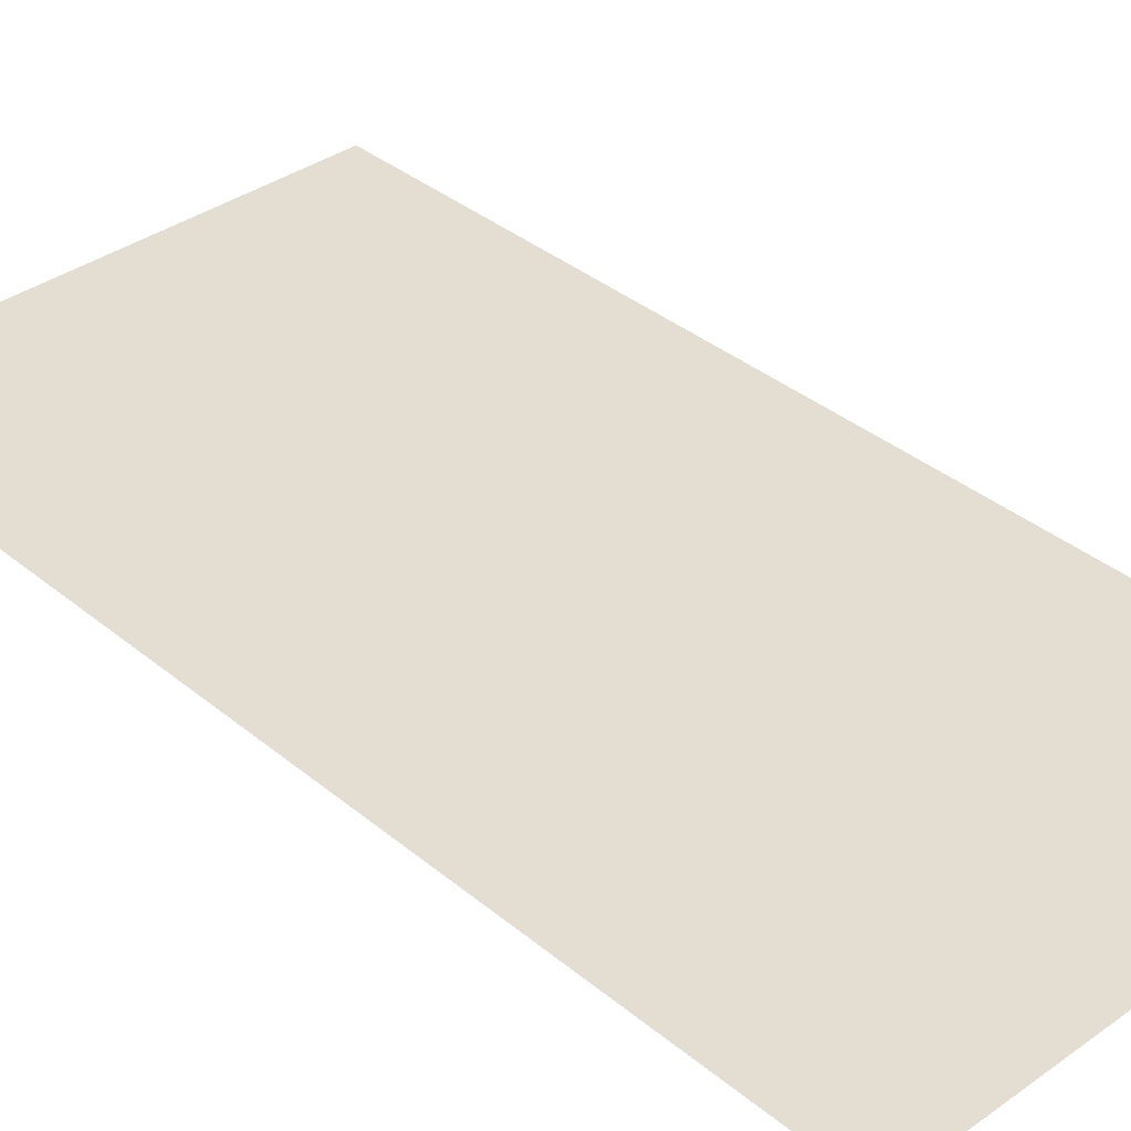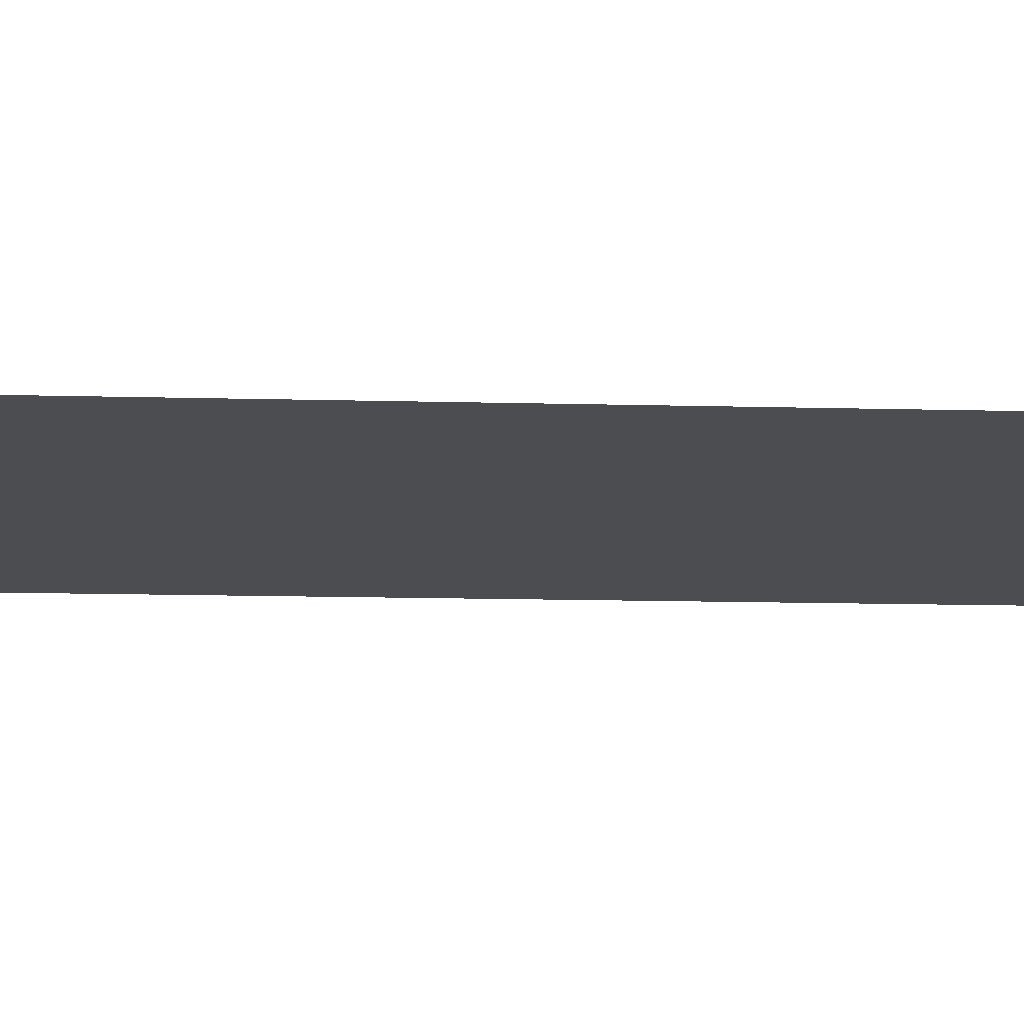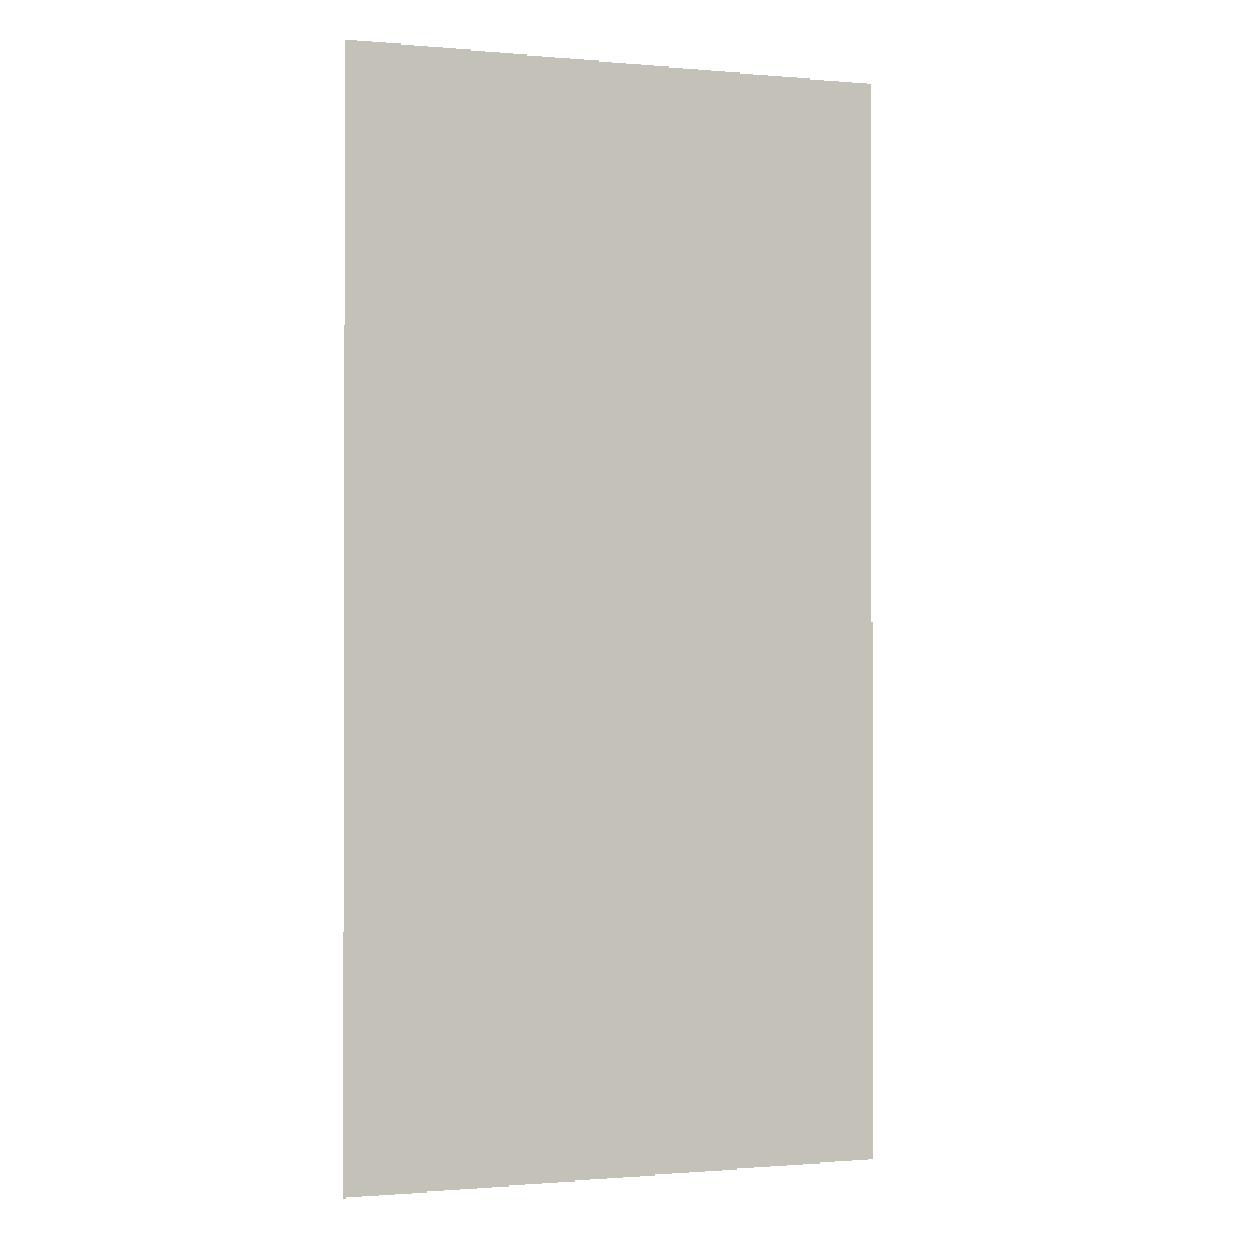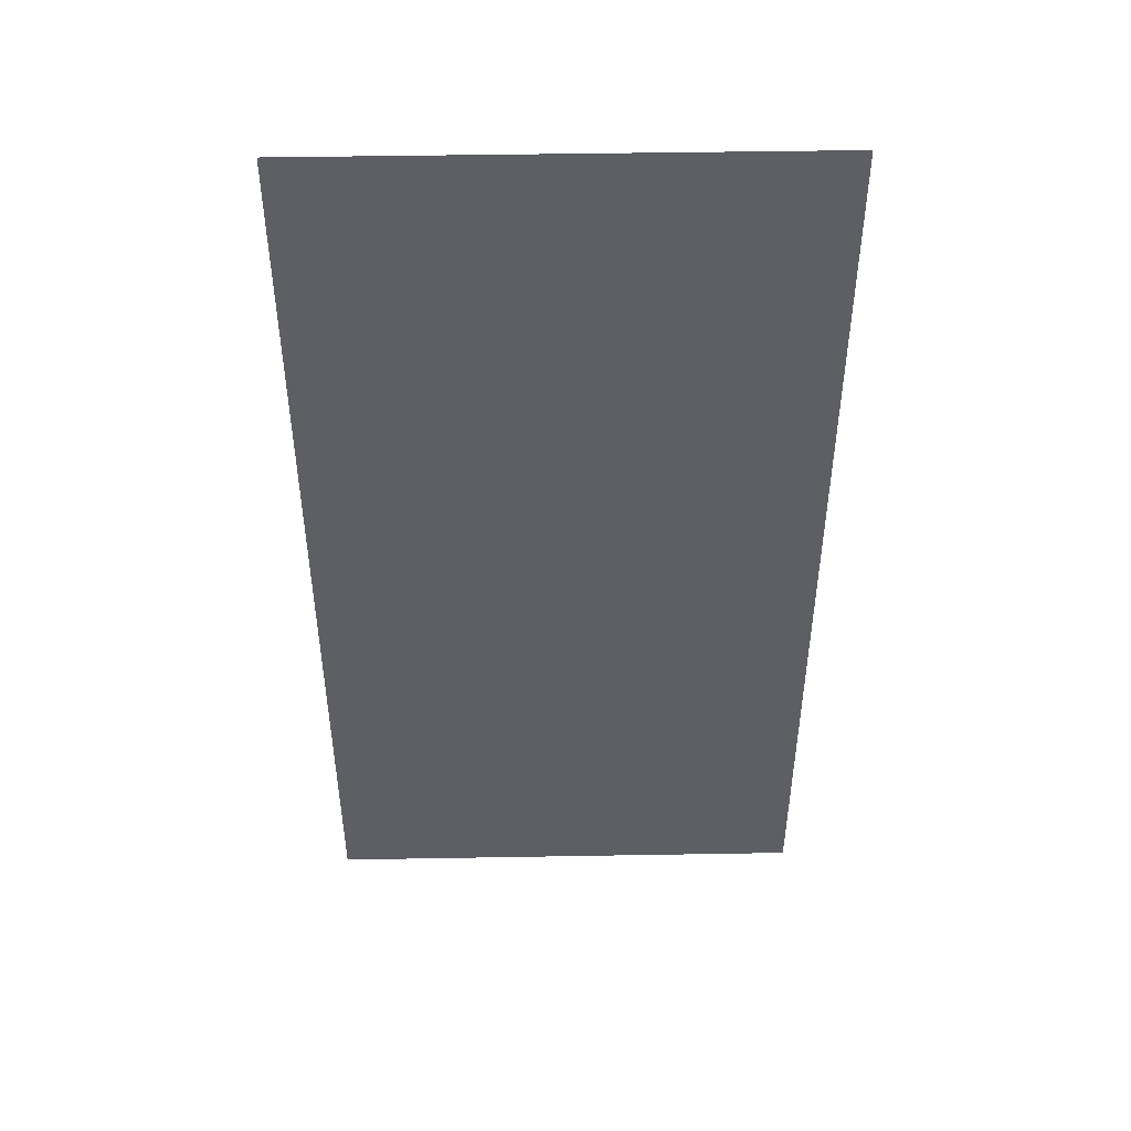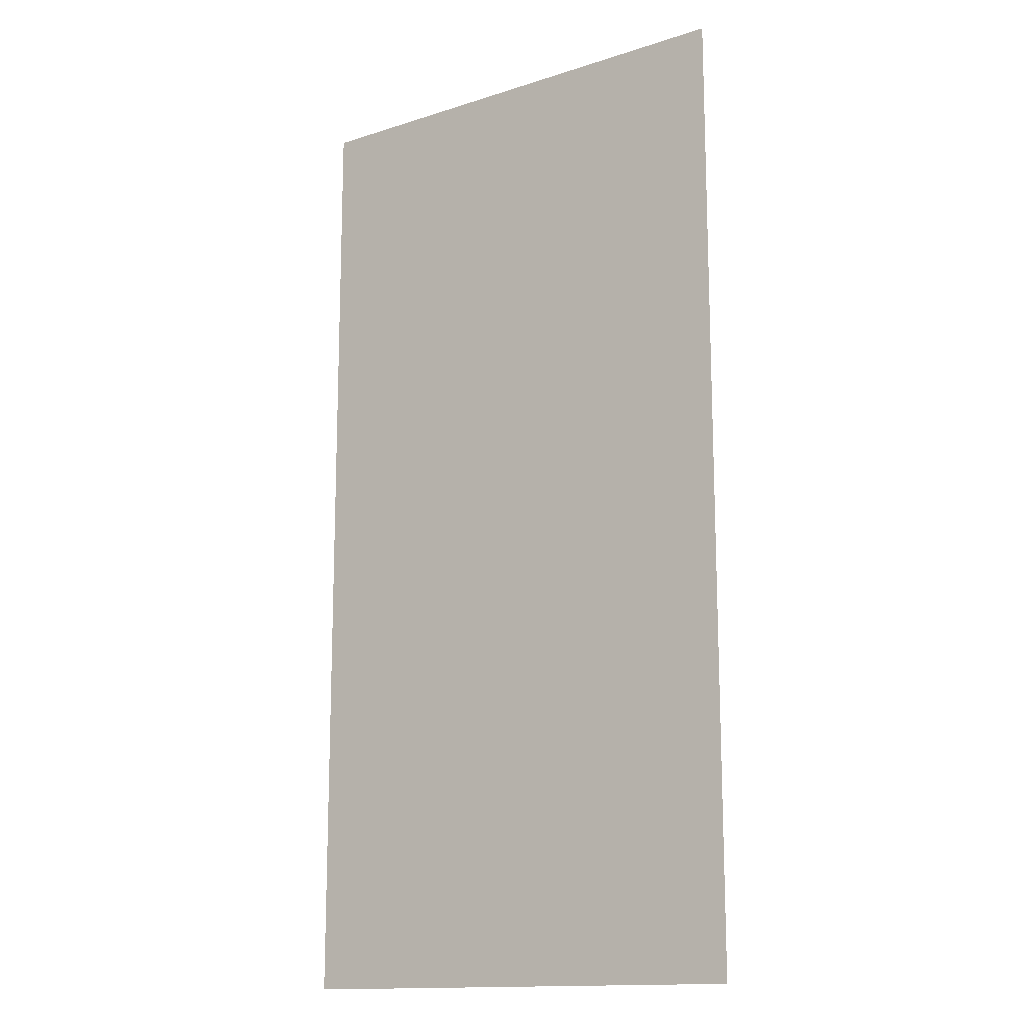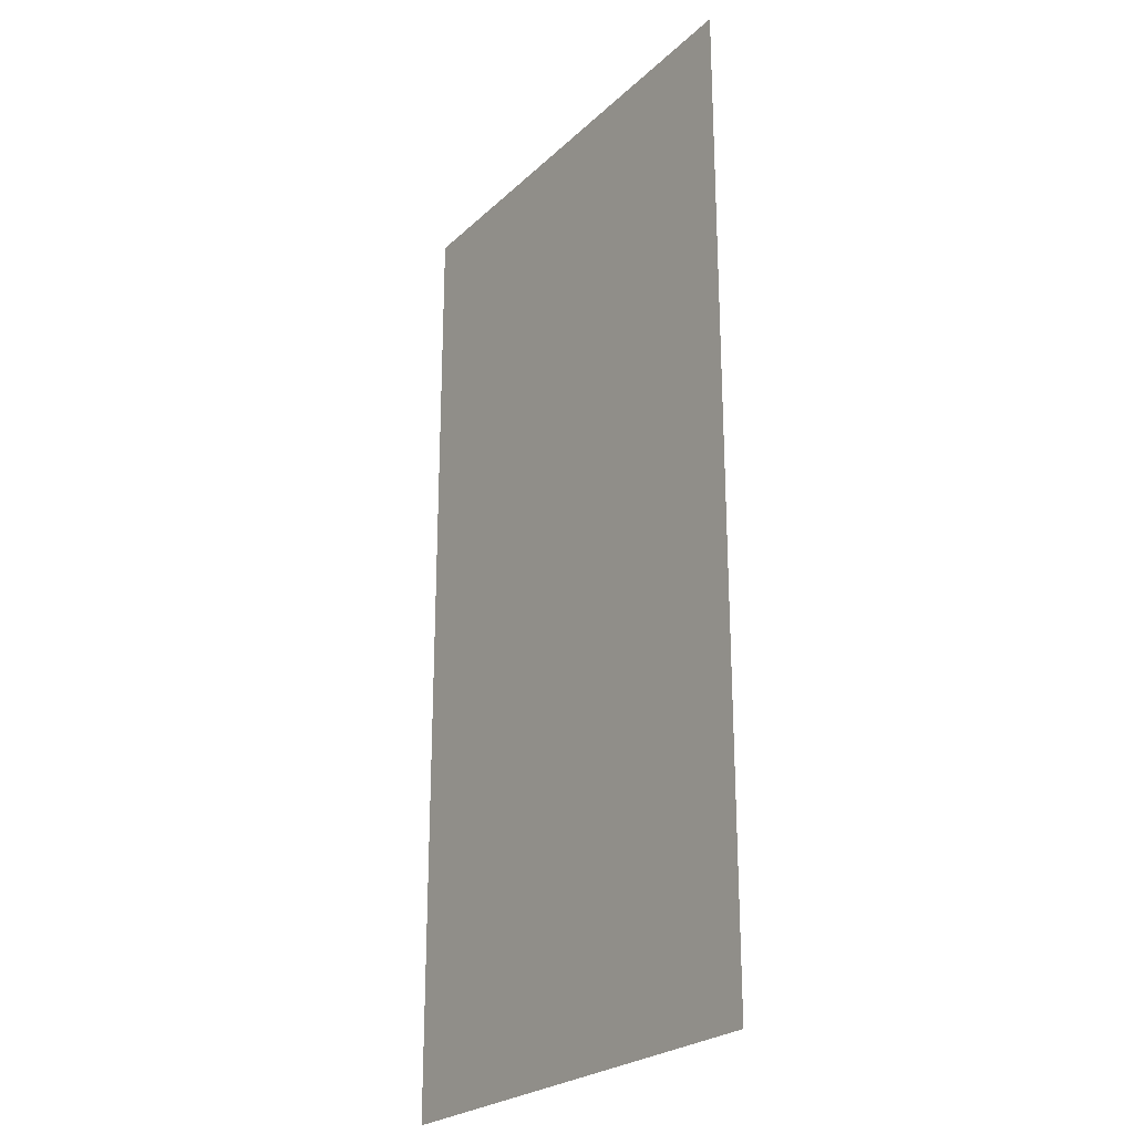
<metadata>
{"format":"obj","ext":"obj","renderer":"f3d","projection":"perspective","resolution":1024,"background":"white","views":[{"elev":36.3,"azim":-43.0,"up":"+Y"},{"elev":-15.6,"azim":-93.0,"up":"+Y"},{"elev":-1.0,"azim":161.0,"up":"+Z"},{"elev":48.1,"azim":178.9,"up":"+Z"},{"elev":-14.5,"azim":-144.9,"up":"+Z"},{"elev":-24.6,"azim":-124.3,"up":"+Z"}]}
</metadata>
<code>
g lava
v -10 -2.884 -45
v 10 -2.884 -45
v -10 -2.884 -5
v 10 -2.884 -5
g lava_0
f 3 2 1
f 2 3 4

</code>
